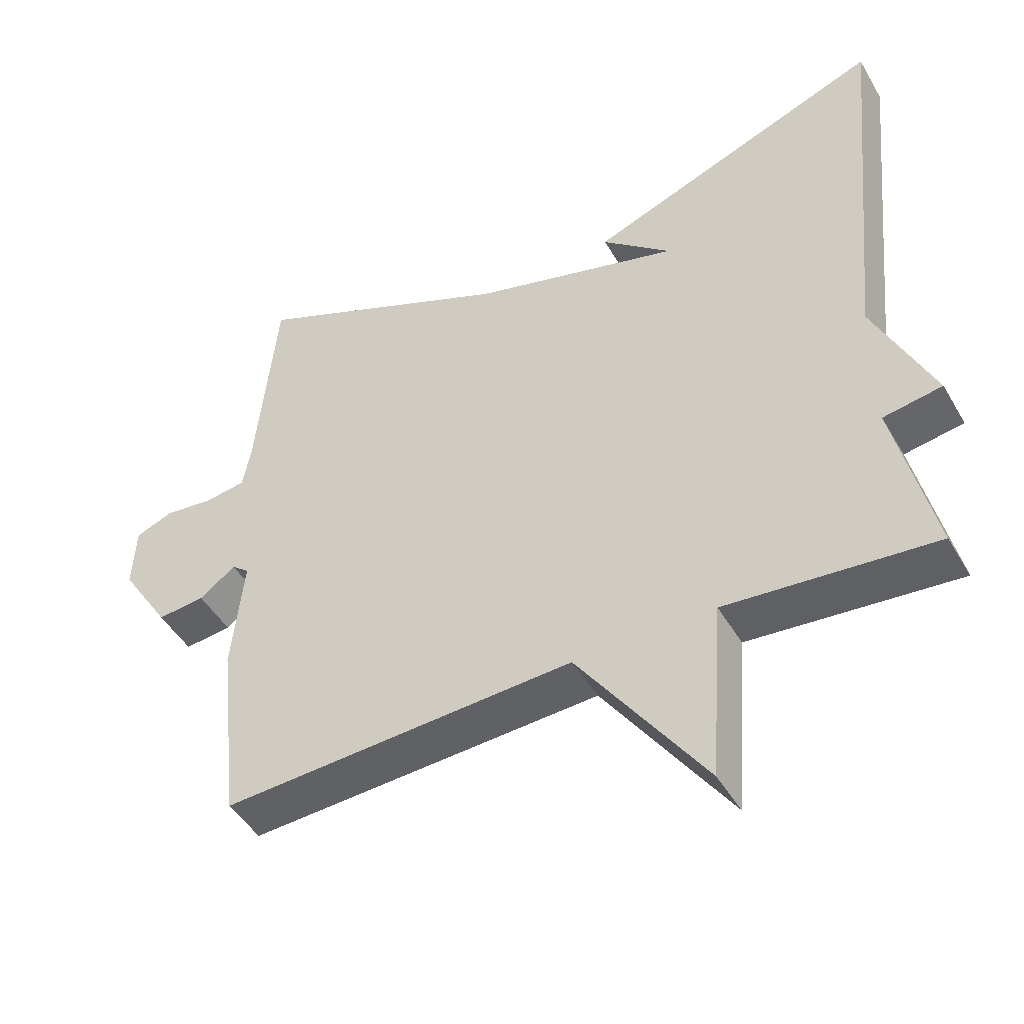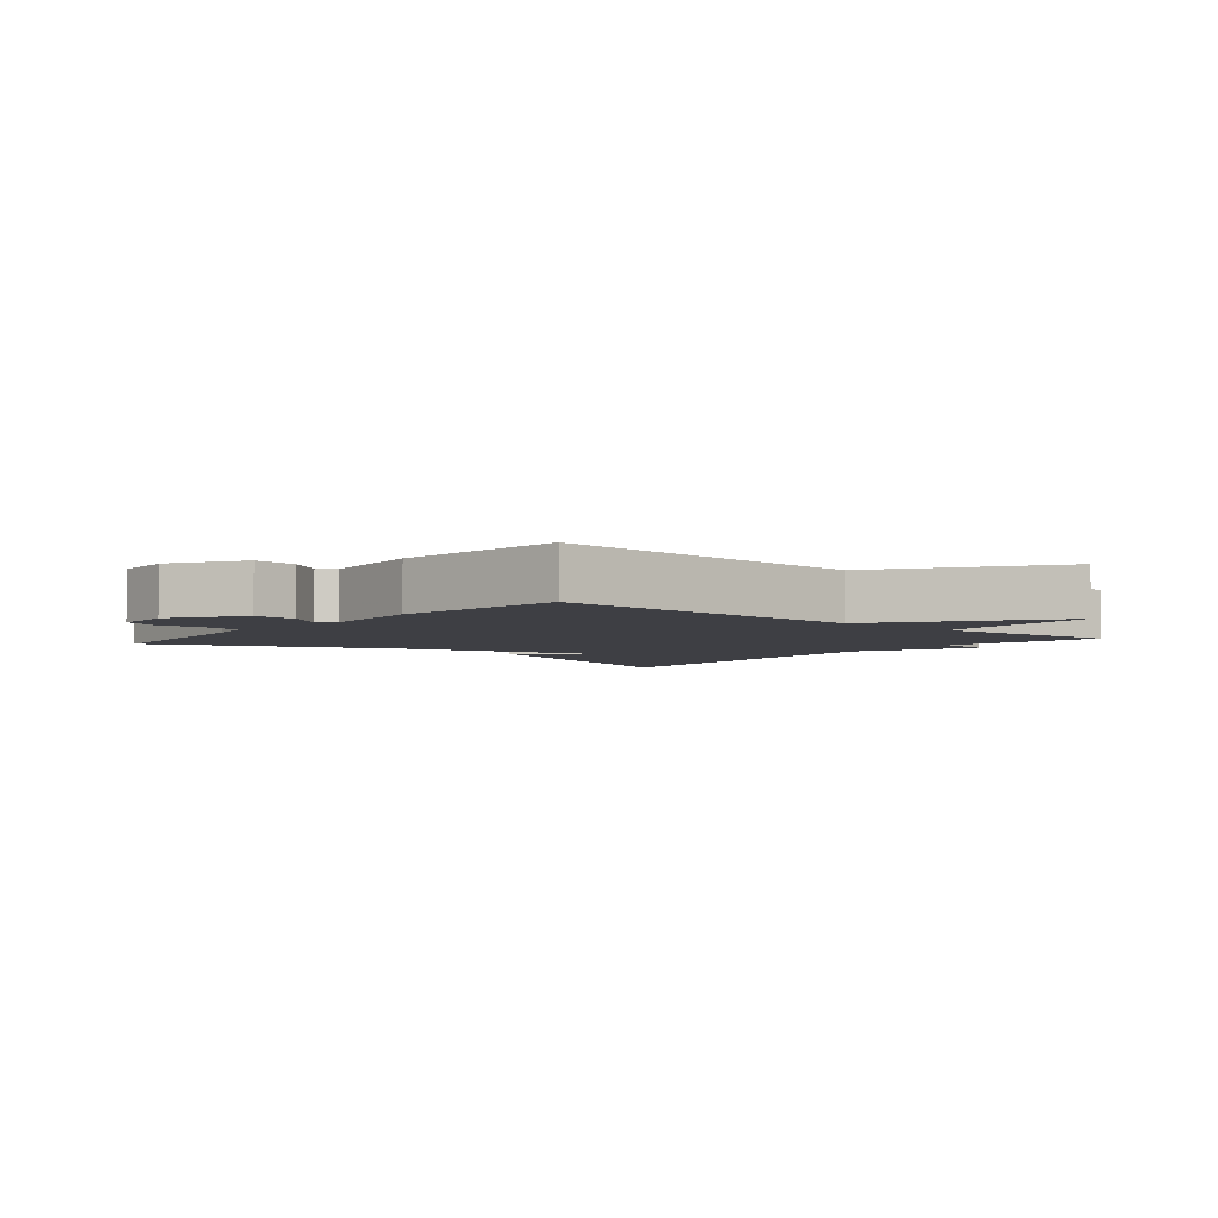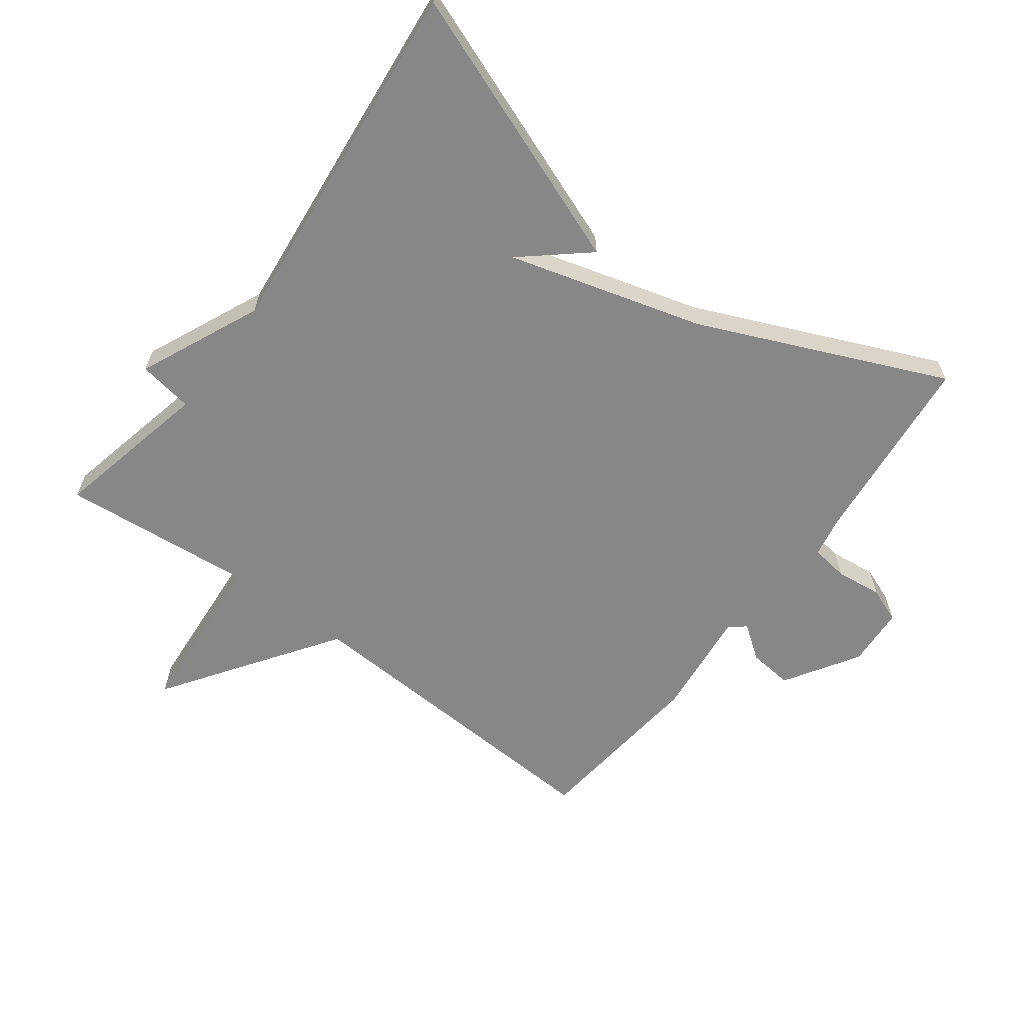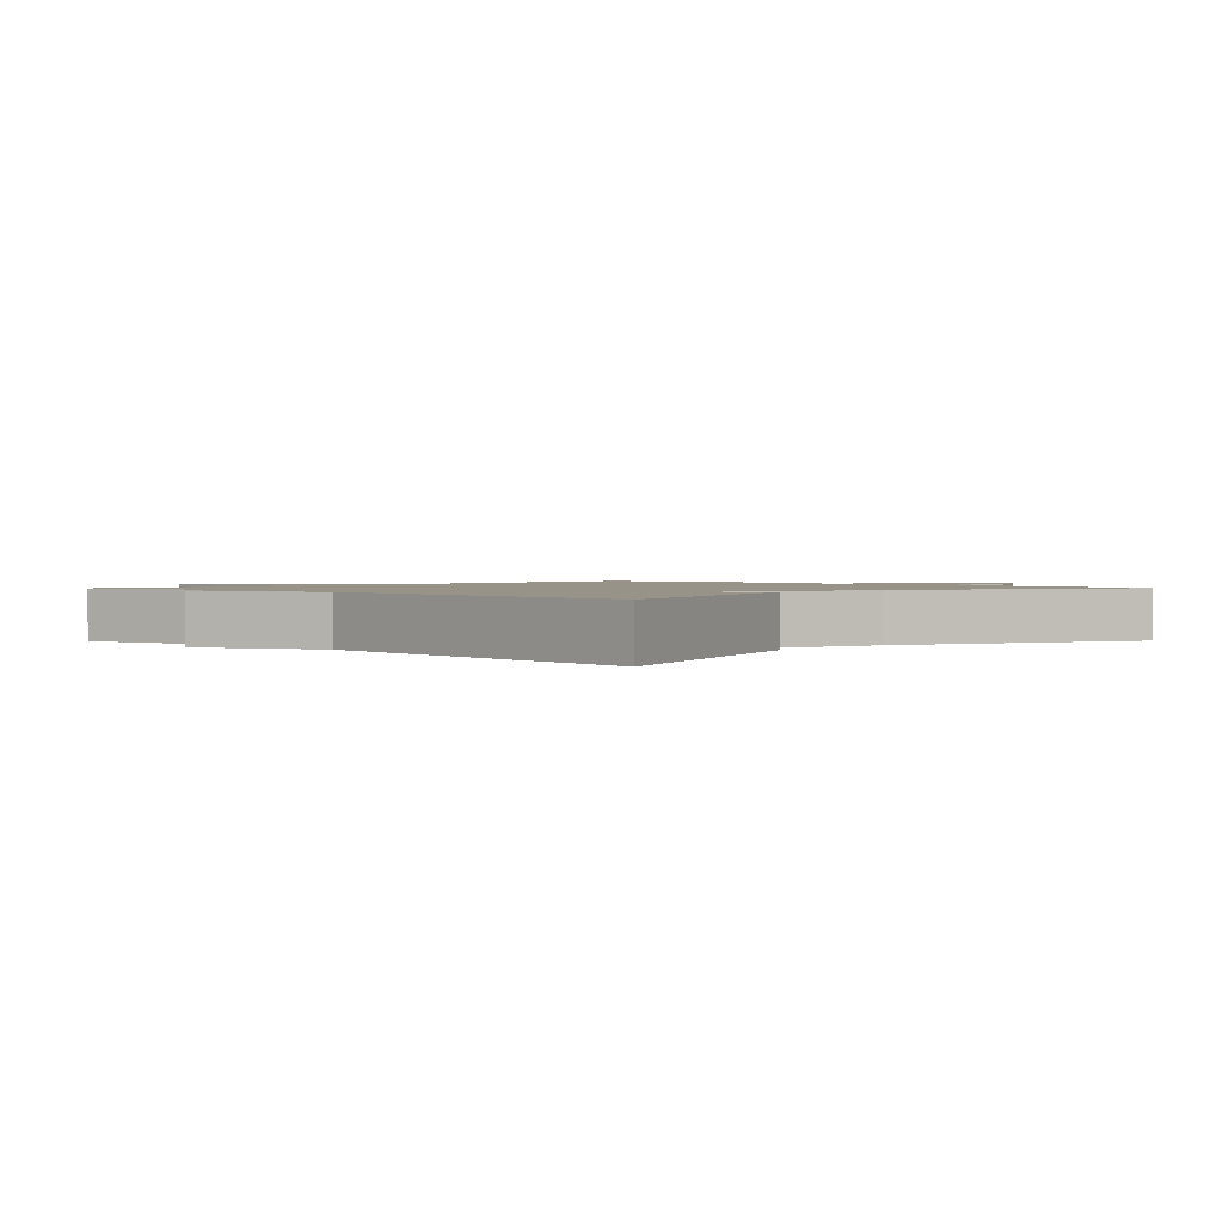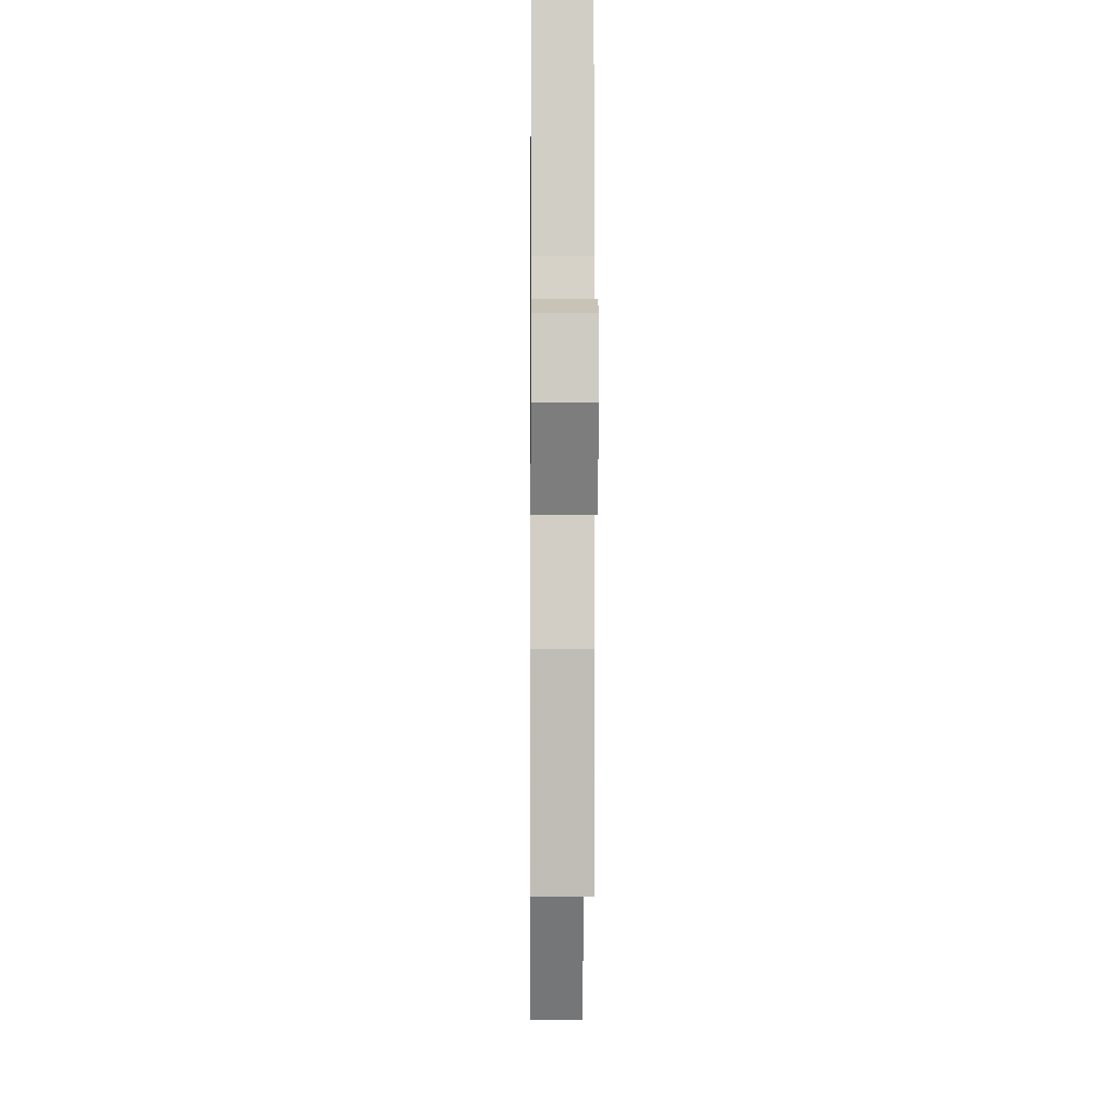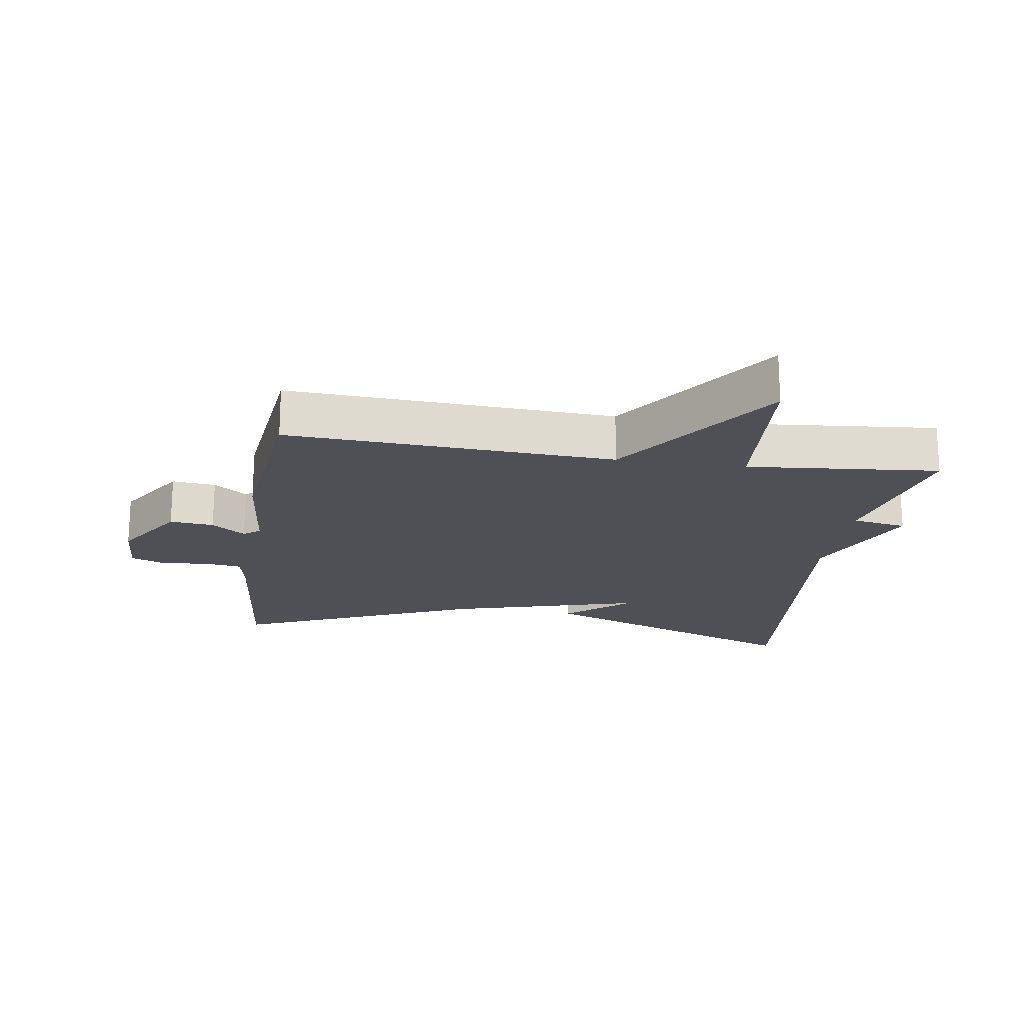
<metadata>
{"format":"obj","ext":"obj","renderer":"f3d","projection":"perspective","resolution":1024,"background":"white","views":[{"elev":-46.6,"azim":-151.1,"up":"+Z"},{"elev":-4.5,"azim":139.9,"up":"+Y"},{"elev":-62.5,"azim":-36.6,"up":"+Y"},{"elev":1.5,"azim":-45.8,"up":"+Y"},{"elev":-1.5,"azim":89.4,"up":"+Z"},{"elev":-19.3,"azim":171.4,"up":"+Y"}]}
</metadata>
<code>
v 0.5 0.07 -0.5
v -0.004 0.07 -0.473
v -0.185 0.07 -0.733
v -0.204 0.07 -0.473
v -0.5 0.07 -0.5
v -0.445 0.07 -0.257
v -0.529 0.07 -0.243
v -0.445 0.07 -0.057
v -0.5 0.07 0.5
v -0.075 0.07 0.338
v -0.174 0.07 0.254
v 0.125 0.07 0.338
v 0.5 0.07 0.5
v 0.529 0.07 0.204
v 0.541 0.07 0.14
v 0.599 0.07 0.132
v 0.67 0.07 0.14
v 0.724 0.07 0.119
v 0.729 0.07 0.027
v 0.658 0.07 -0.085
v 0.59 0.07 -0.078
v 0.538 0.07 -0.04
v 0.513 0.07 -0.06
v 0.53 0.07 -0.227
v 0.5 0 -0.5
v -0.004 0 -0.473
v -0.185 0 -0.733
v -0.204 0 -0.473
v -0.5 0 -0.5
v -0.445 0 -0.257
v -0.529 0 -0.243
v -0.445 0 -0.057
v -0.5 0 0.5
v -0.075 0 0.338
v -0.174 0 0.254
v 0.125 0 0.338
v 0.5 0 0.5
v 0.529 0 0.204
v 0.541 0 0.14
v 0.599 0 0.132
v 0.67 0 0.14
v 0.724 0 0.119
v 0.729 0 0.027
v 0.658 0 -0.085
v 0.59 0 -0.078
v 0.538 0 -0.04
v 0.513 0 -0.06
v 0.53 0 -0.227
f 23 24 1 2
f 22 23 2
f 20 21 22
f 19 20 22
f 18 19 22
f 17 18 22
f 16 17 22
f 15 16 22 2
f 14 15 2
f 12 13 14 2
f 2 3 4
f 12 2 4
f 11 12 4
f 9 10 11
f 8 9 11 4
f 6 7 8
f 6 8 4
f 4 5 6
f 26 25 48 47
f 26 47 46
f 46 45 44
f 46 44 43
f 46 43 42
f 46 42 41
f 46 41 40
f 26 46 40 39
f 26 39 38
f 26 38 37 36
f 28 27 26
f 28 26 36
f 28 36 35
f 35 34 33
f 28 35 33 32
f 32 31 30
f 28 32 30
f 30 29 28
f 1 25 26 2
f 2 26 27 3
f 3 27 28 4
f 4 28 29 5
f 5 29 30 6
f 6 30 31 7
f 7 31 32 8
f 8 32 33 9
f 9 33 34 10
f 10 34 35 11
f 11 35 36 12
f 12 36 37 13
f 13 37 38 14
f 14 38 39 15
f 15 39 40 16
f 16 40 41 17
f 17 41 42 18
f 18 42 43 19
f 19 43 44 20
f 20 44 45 21
f 21 45 46 22
f 22 46 47 23
f 23 47 48 24
f 24 48 25 1

</code>
